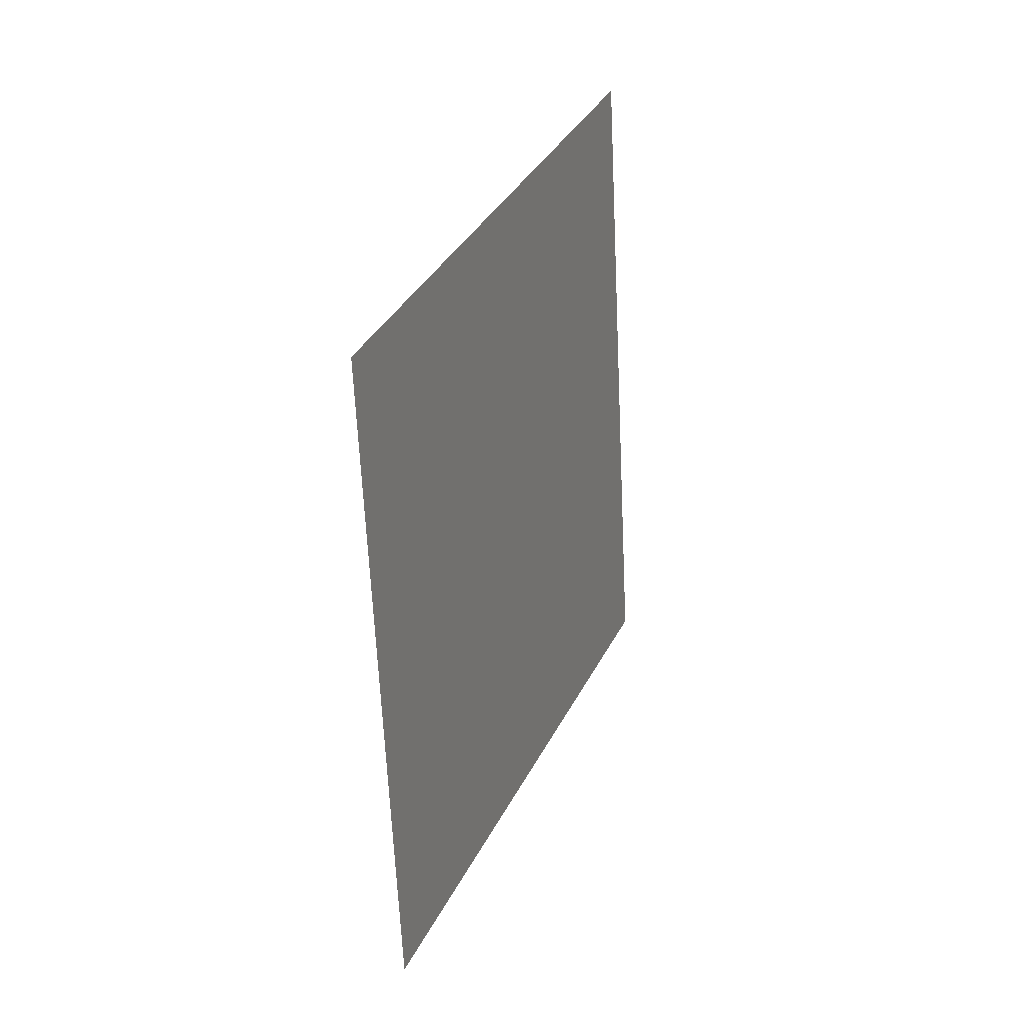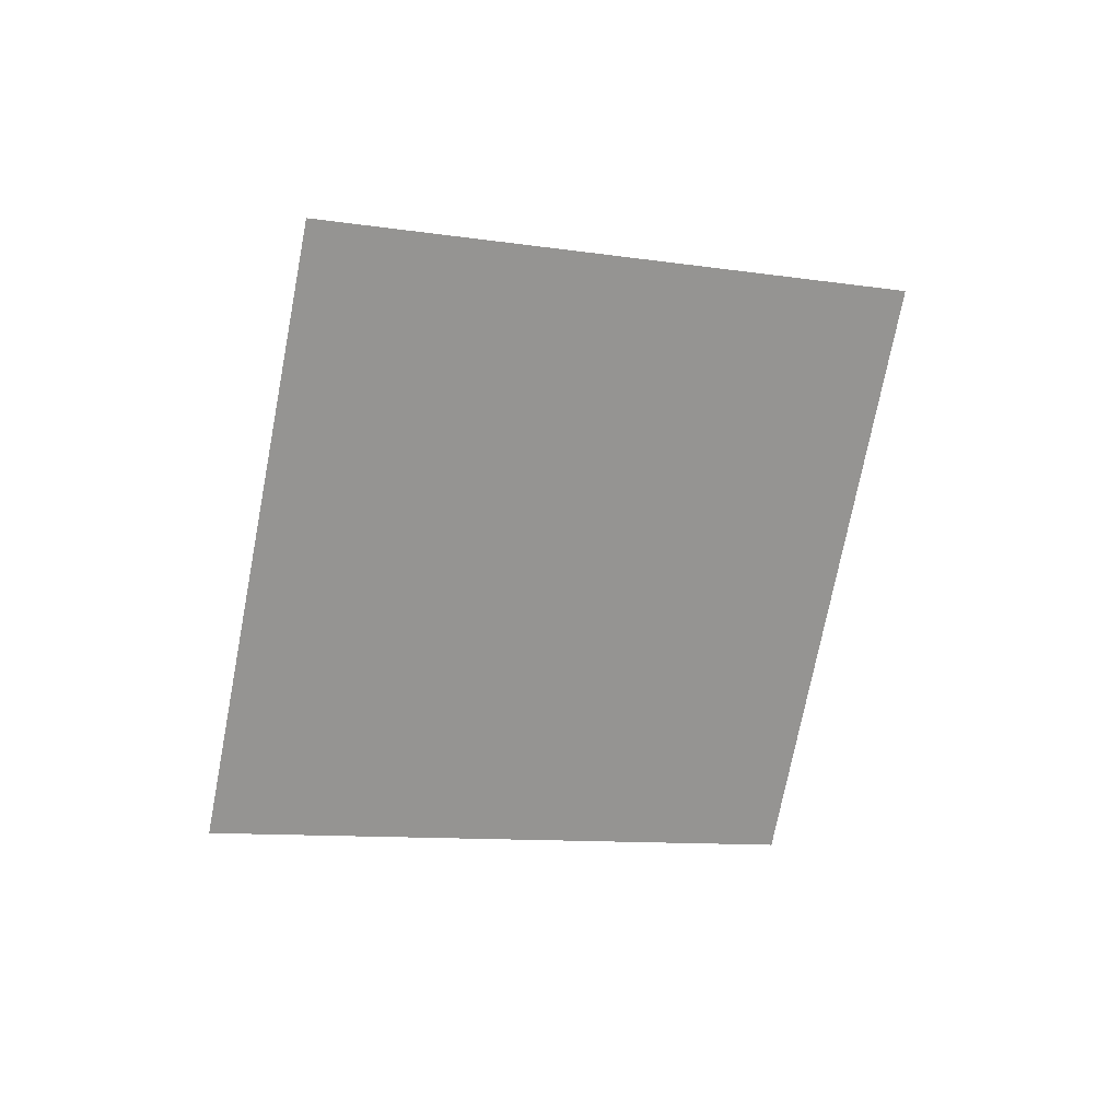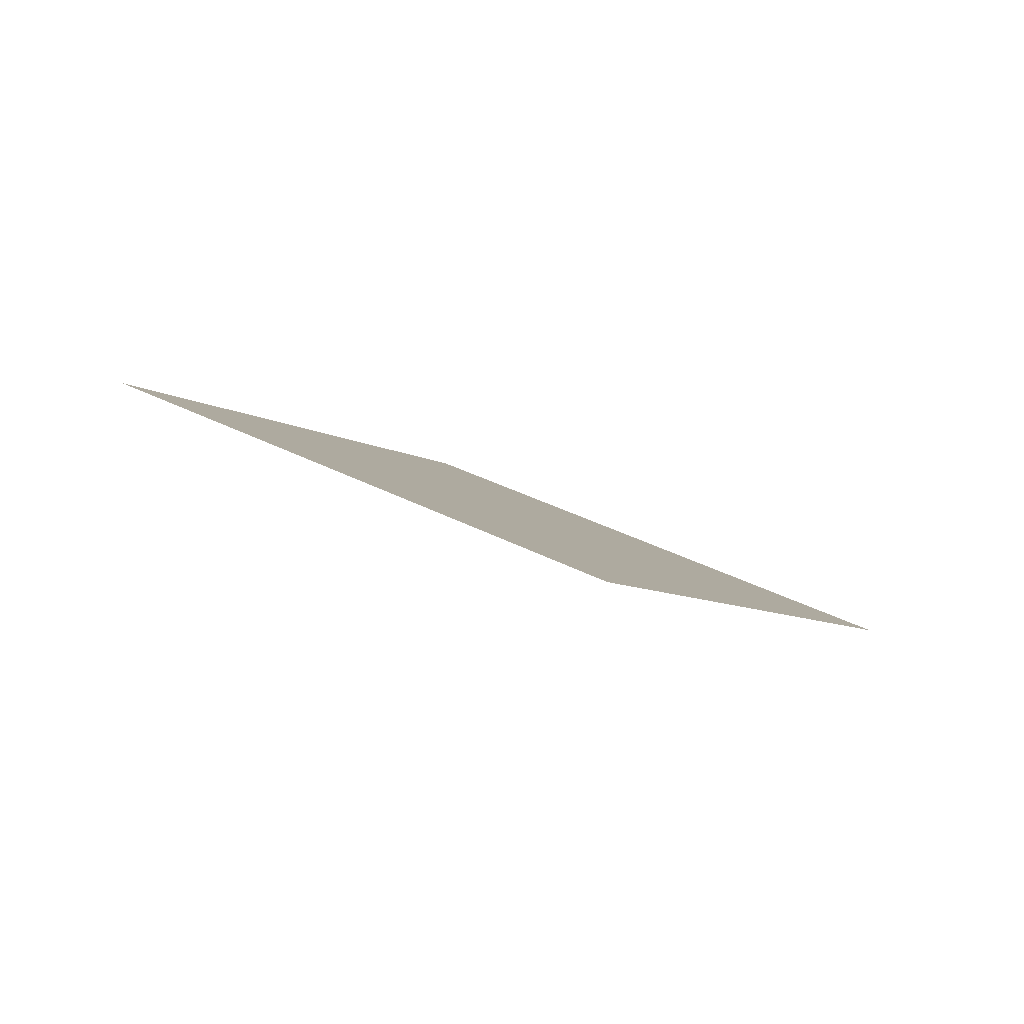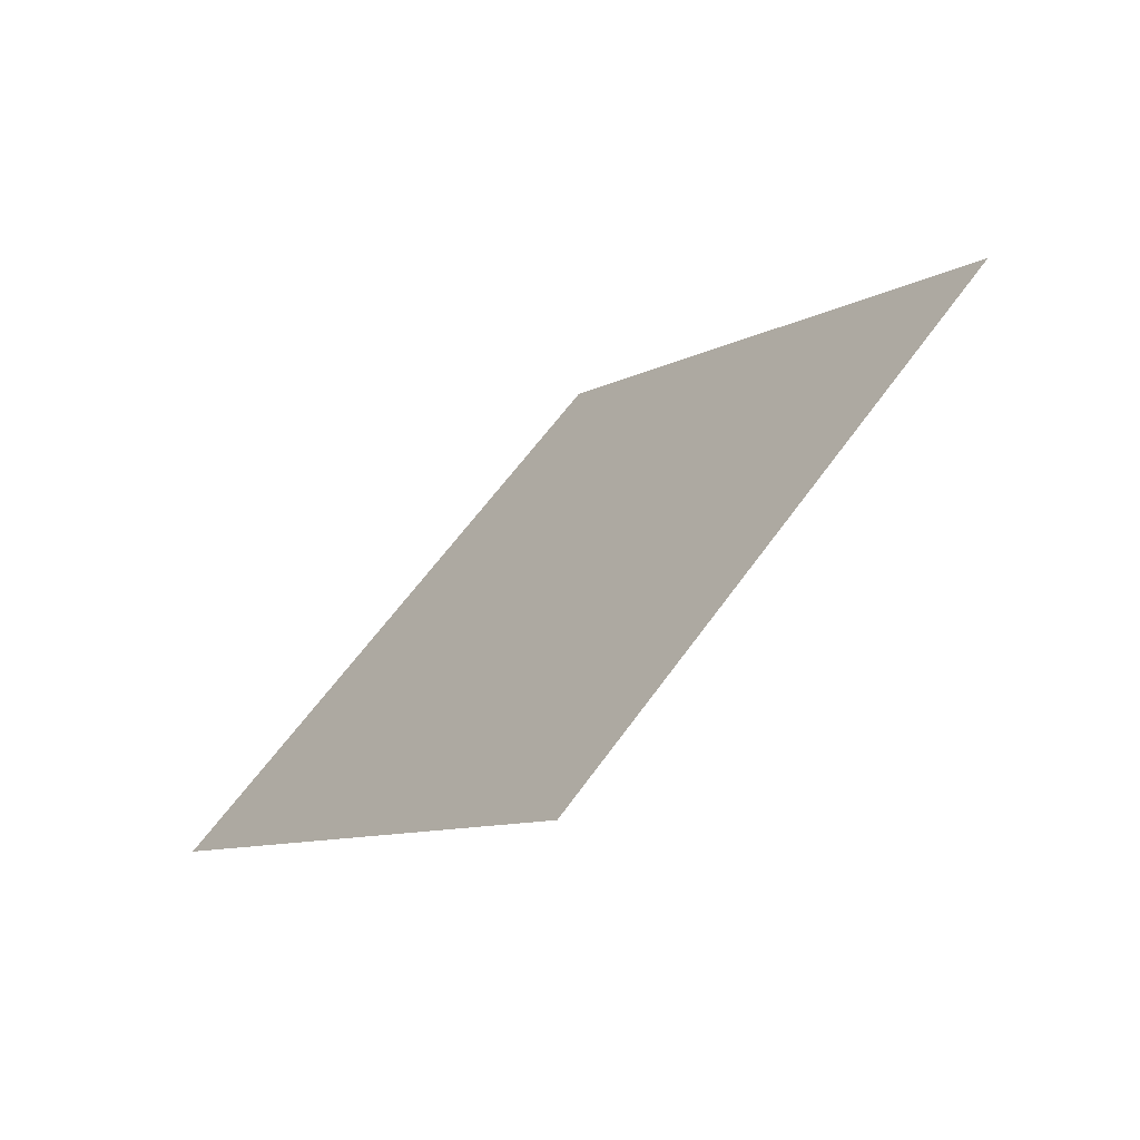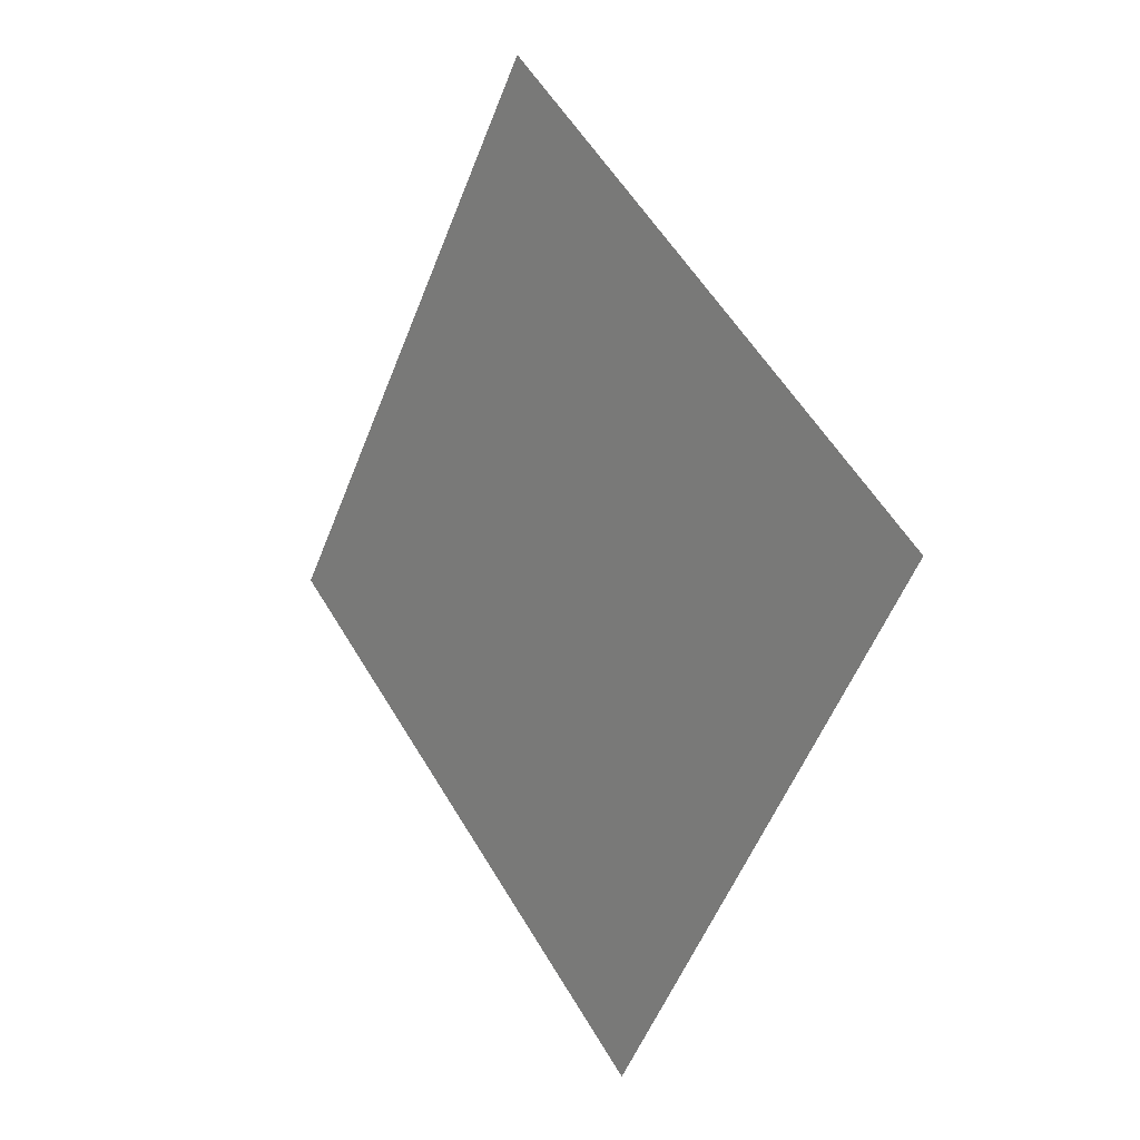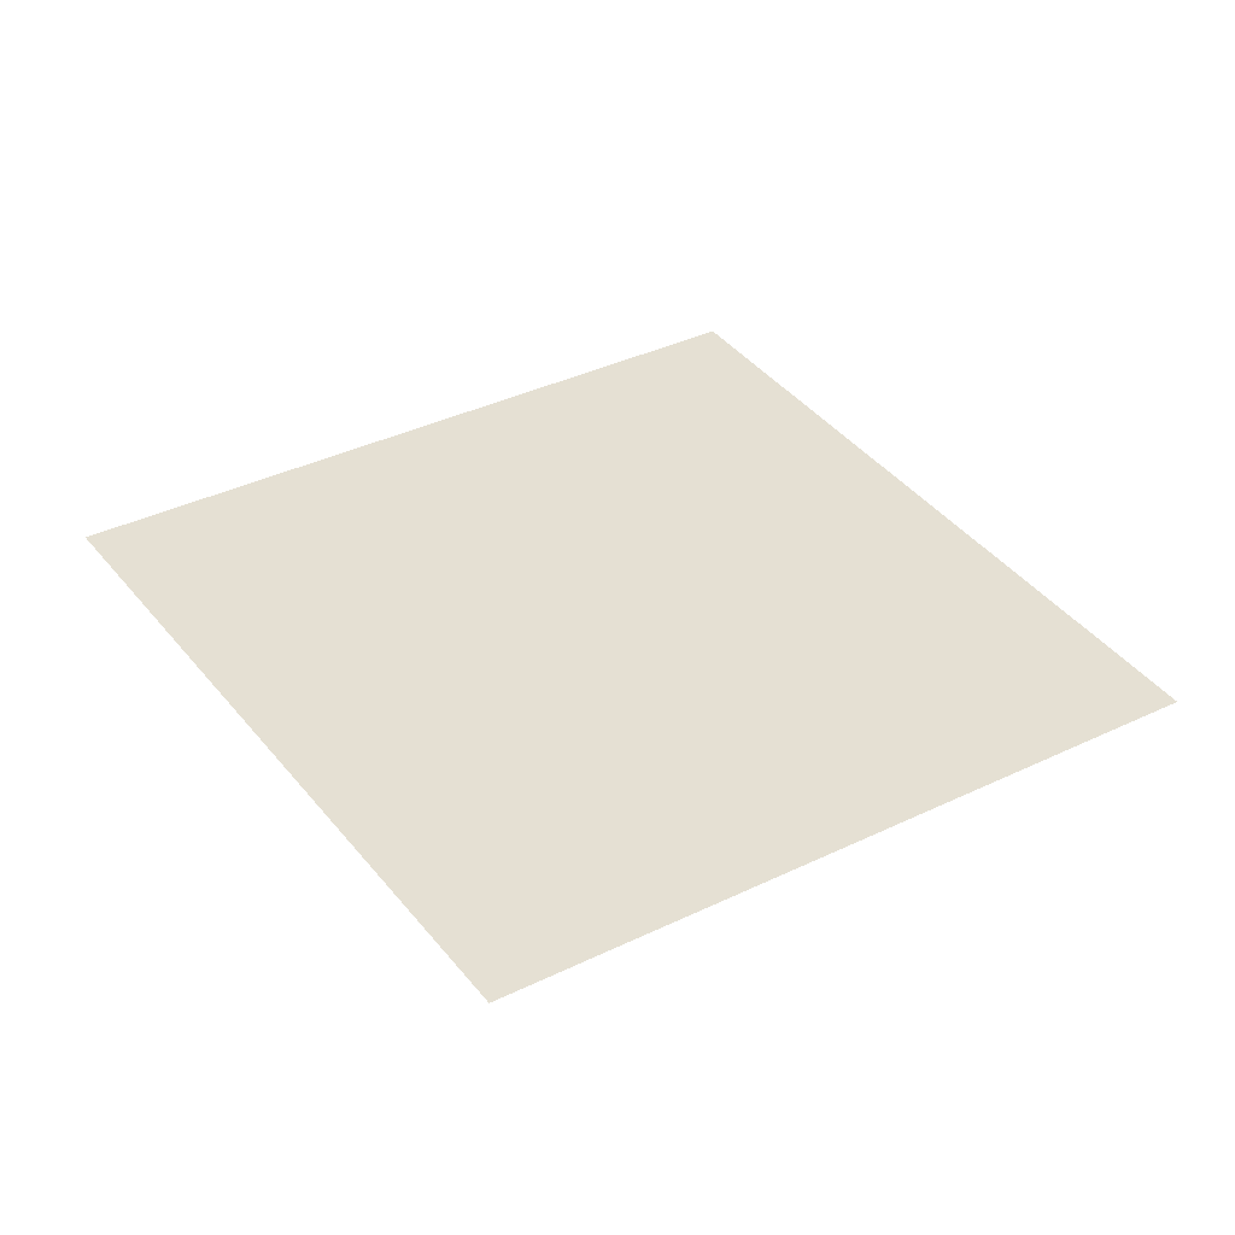
<metadata>
{"format":"obj","ext":"obj","renderer":"f3d","projection":"perspective","resolution":1024,"background":"white","views":[{"elev":66.4,"azim":-59.5,"up":"+Z"},{"elev":-75.8,"azim":-67.8,"up":"+Y"},{"elev":-2.9,"azim":154.3,"up":"+Y"},{"elev":-48.3,"azim":55.7,"up":"+Z"},{"elev":-14.5,"azim":-108.9,"up":"+Z"},{"elev":-67.1,"azim":-167.5,"up":"+Z"}]}
</metadata>
<code>
o Plane
v -1.727 6.753 1.829
v -1.723 6.756 1.836
v -1.735 6.752 1.834
v -1.73 6.755 1.841
f 2 1 3 4

</code>
